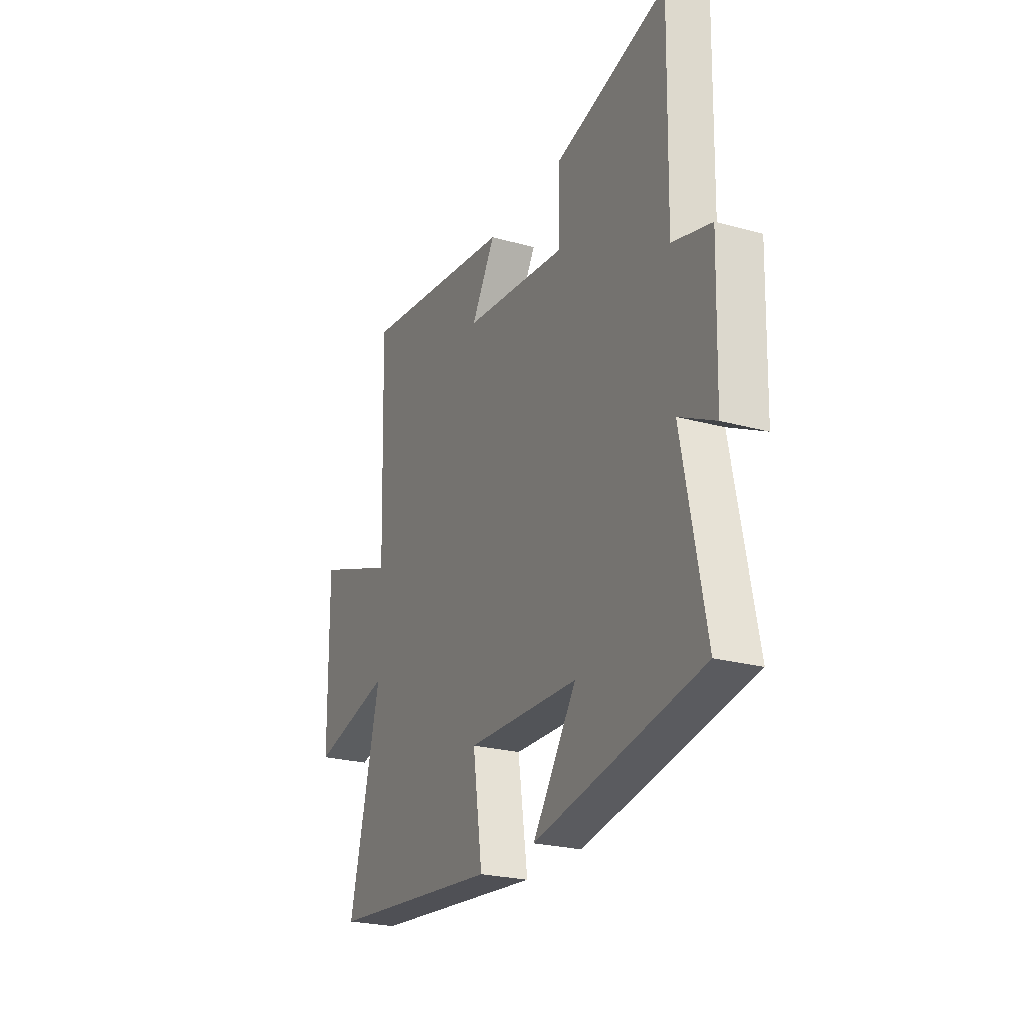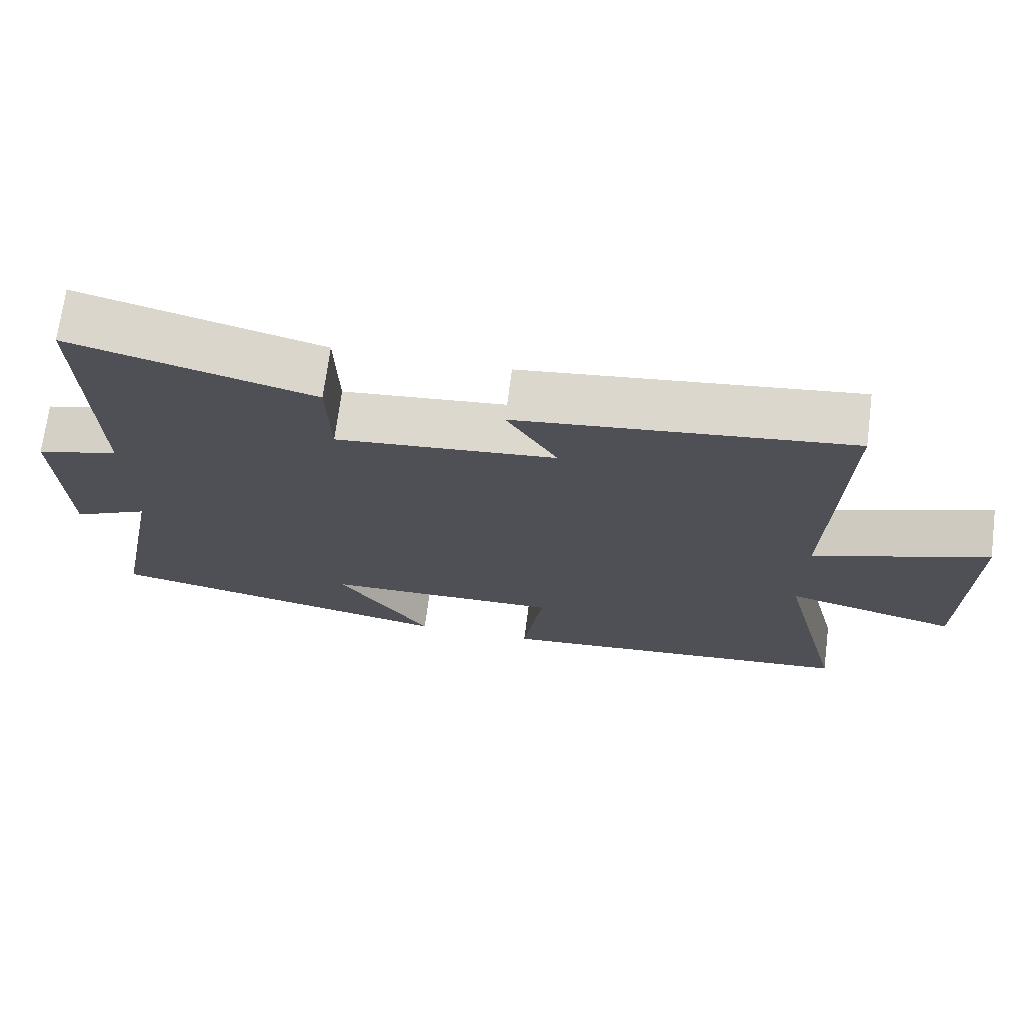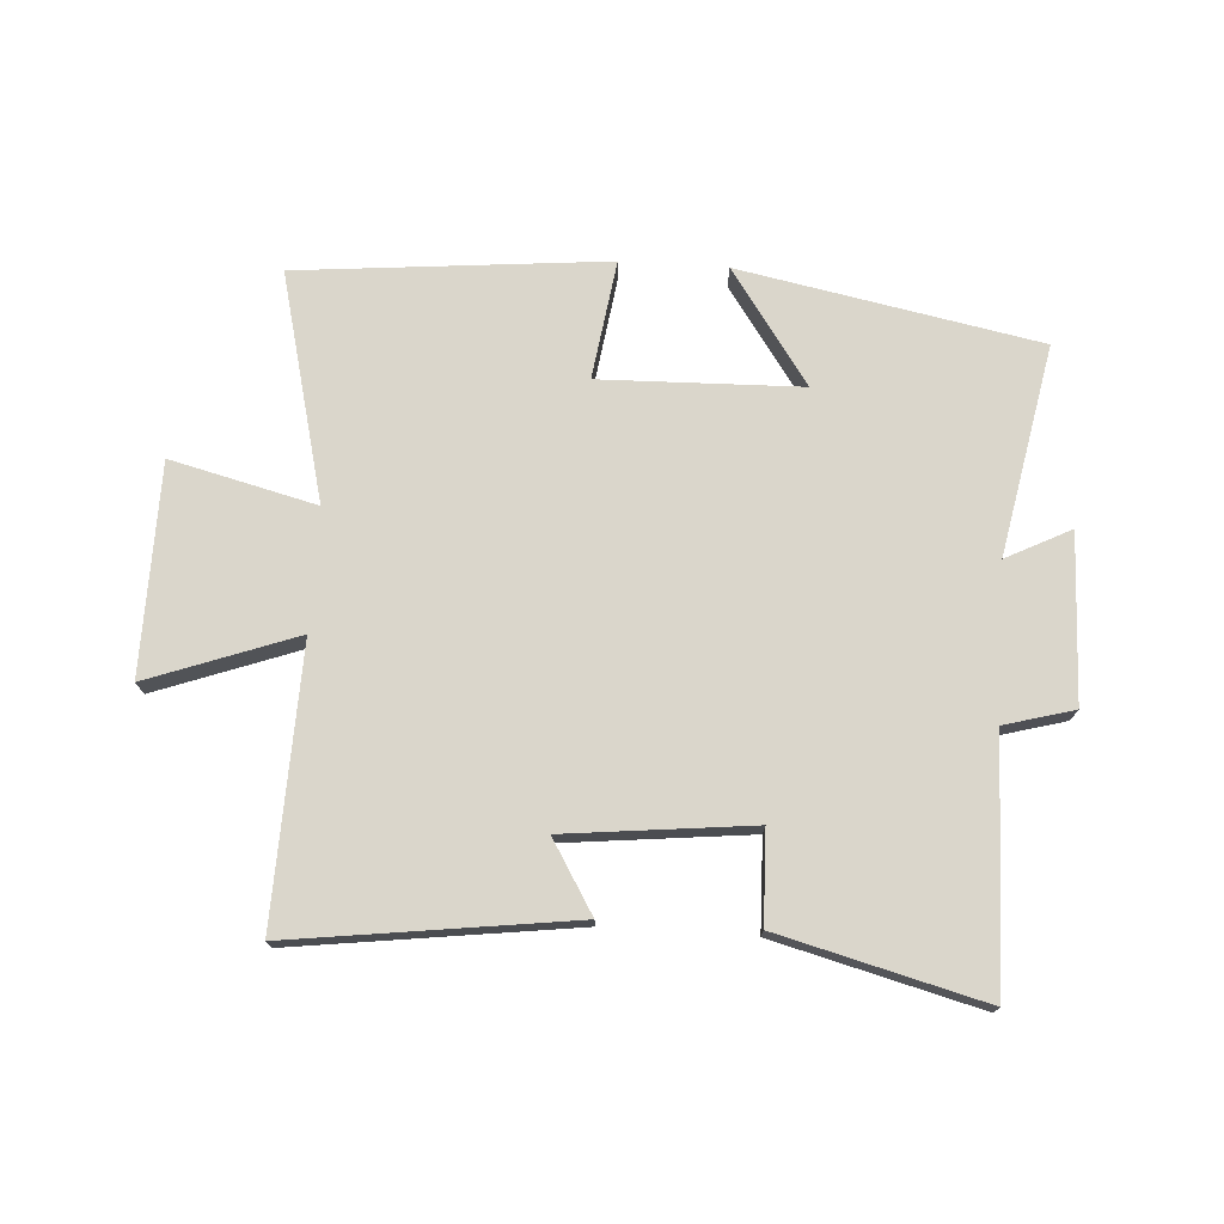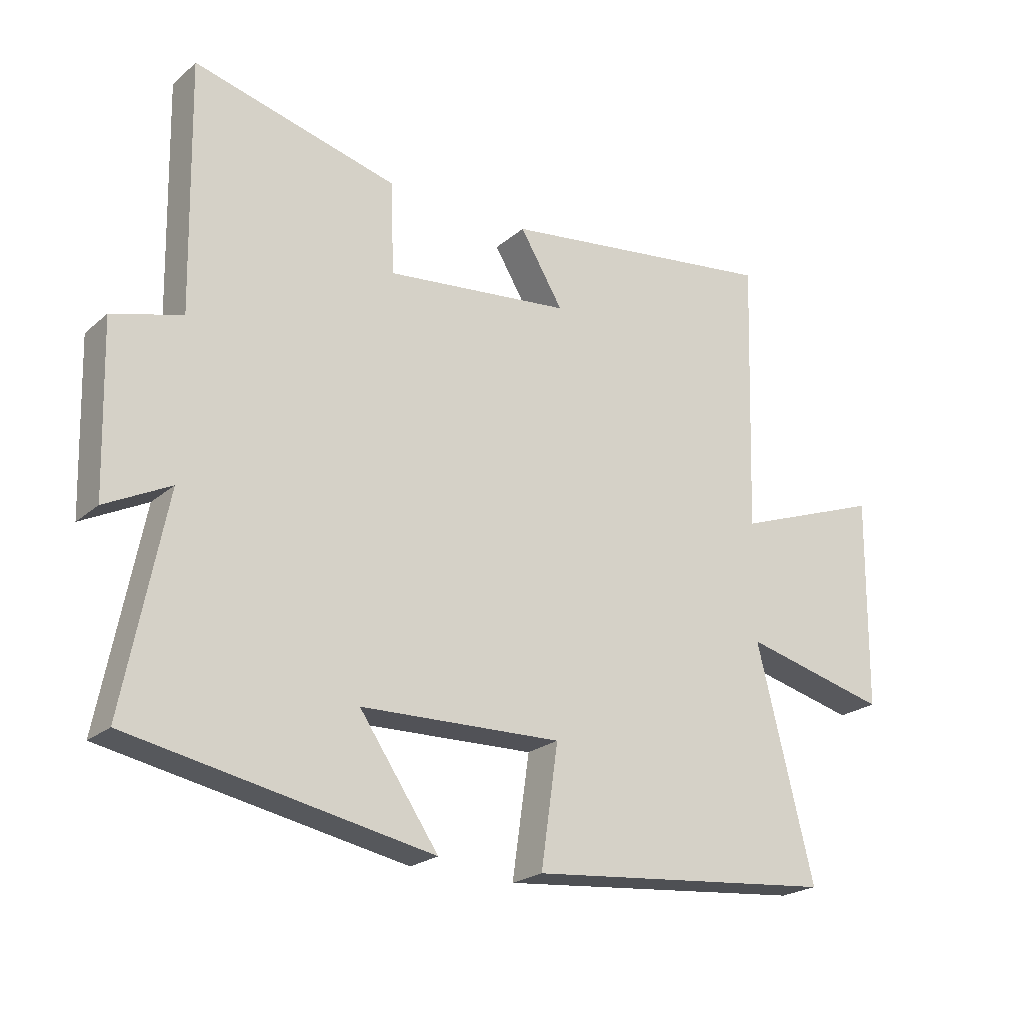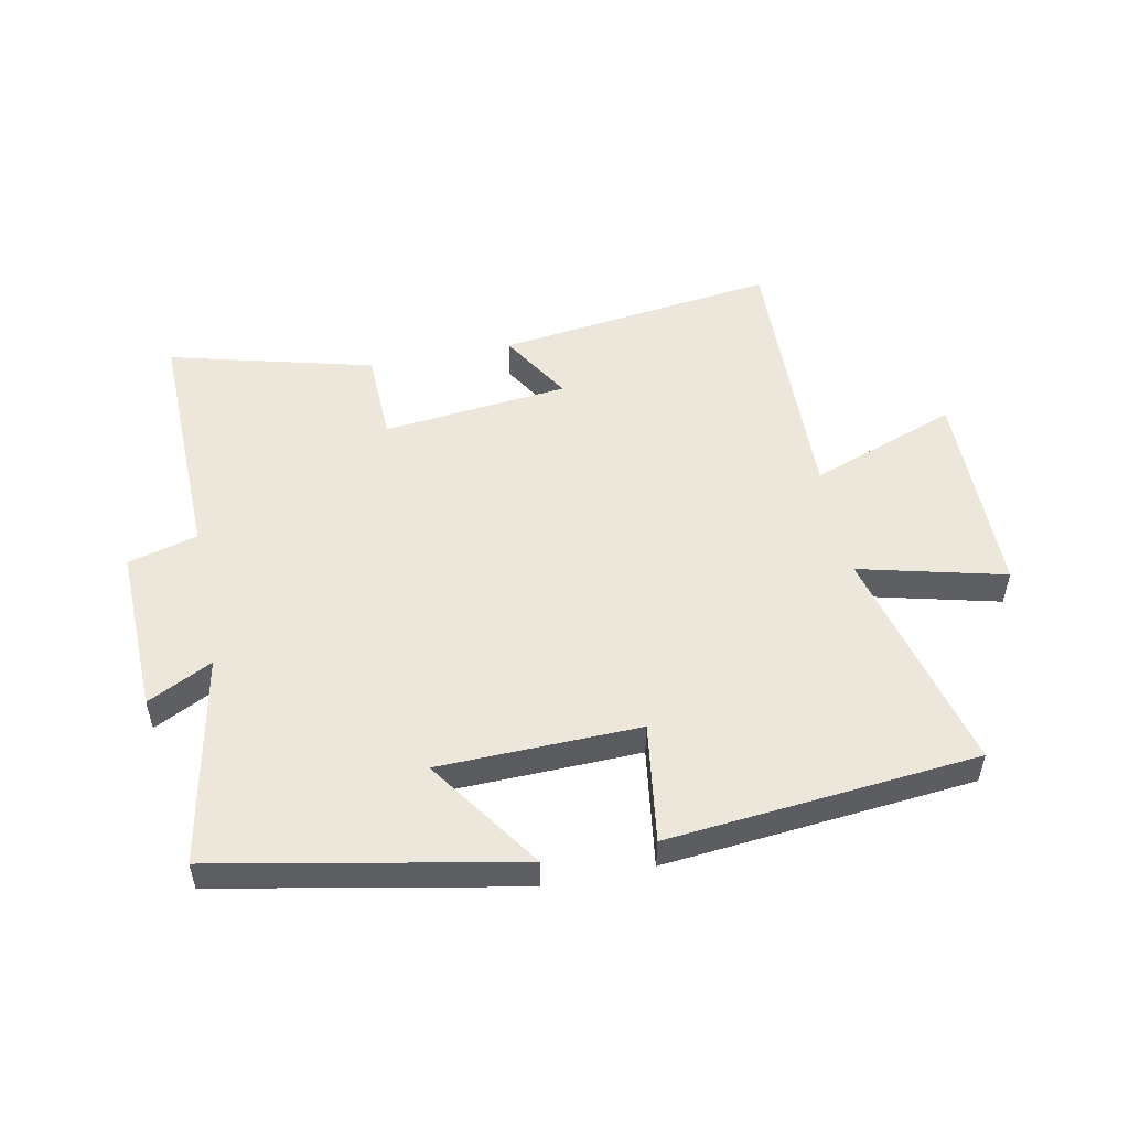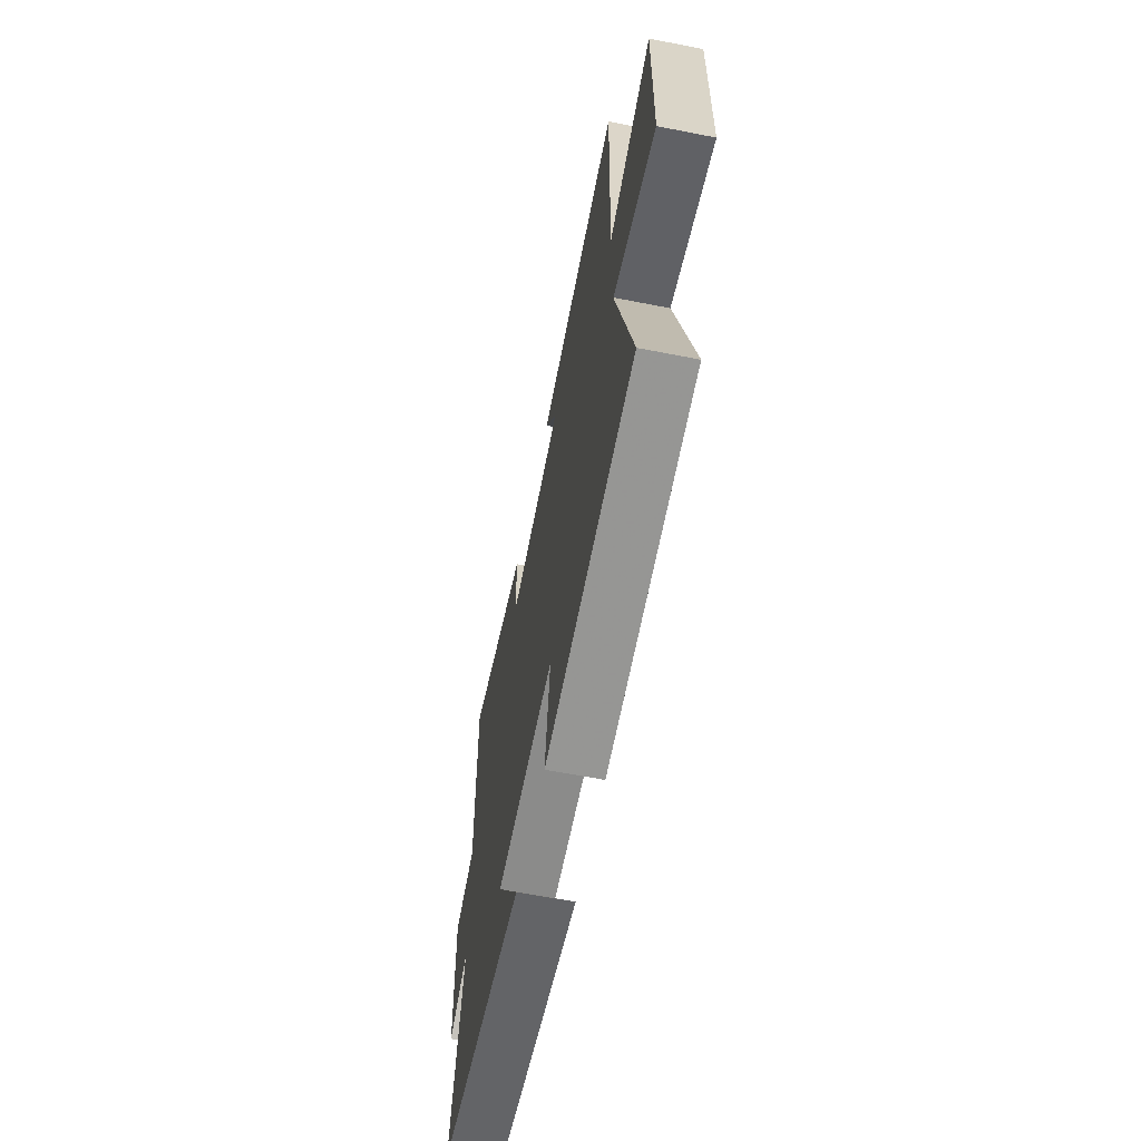
<metadata>
{"format":"obj","ext":"obj","renderer":"f3d","projection":"perspective","resolution":1024,"background":"white","views":[{"elev":-24.1,"azim":65.3,"up":"+Z"},{"elev":70.8,"azim":-172.6,"up":"+Z"},{"elev":73.8,"azim":3.6,"up":"+Y"},{"elev":-22.3,"azim":145.1,"up":"+Z"},{"elev":51.9,"azim":168.6,"up":"+Y"},{"elev":-62.3,"azim":-101.3,"up":"+Z"}]}
</metadata>
<code>
v -0.514 0.07 0.559
v -0.059 0.07 0.5
v -0.129 0.07 0.384
v 0.173 0.07 0.352
v 0.177 0.07 0.5
v 0.508 0.07 0.586
v 0.5 0.07 0.187
v 0.613 0.07 0.156
v 0.605 0.07 -0.116
v 0.5 0.07 -0.063
v 0.567 0.07 -0.405
v 0.081 0.07 -0.5
v 0.209 0.07 -0.314
v -0.117 0.07 -0.306
v -0.089 0.07 -0.5
v -0.592 0.07 -0.453
v -0.5 0.07 -0.082
v -0.736 0.07 -0.141
v -0.74 0.07 0.201
v -0.5 0.07 0.114
v -0.514 0 0.559
v -0.059 0 0.5
v -0.129 0 0.384
v 0.173 0 0.352
v 0.177 0 0.5
v 0.508 0 0.586
v 0.5 0 0.187
v 0.613 0 0.156
v 0.605 0 -0.116
v 0.5 0 -0.063
v 0.567 0 -0.405
v 0.081 0 -0.5
v 0.209 0 -0.314
v -0.117 0 -0.306
v -0.089 0 -0.5
v -0.592 0 -0.453
v -0.5 0 -0.082
v -0.736 0 -0.141
v -0.74 0 0.201
v -0.5 0 0.114
f 17 18 19 20
f 14 15 16 17
f 13 14 17 20
f 10 11 12 13
f 10 13 20 1
f 7 8 9 10
f 4 5 6 7
f 3 4 7 10
f 1 2 3
f 1 3 10
f 40 39 38 37
f 37 36 35 34
f 40 37 34 33
f 33 32 31 30
f 21 40 33 30
f 30 29 28 27
f 27 26 25 24
f 30 27 24 23
f 23 22 21
f 30 23 21
f 1 21 22 2
f 2 22 23 3
f 3 23 24 4
f 4 24 25 5
f 5 25 26 6
f 6 26 27 7
f 7 27 28 8
f 8 28 29 9
f 9 29 30 10
f 10 30 31 11
f 11 31 32 12
f 12 32 33 13
f 13 33 34 14
f 14 34 35 15
f 15 35 36 16
f 16 36 37 17
f 17 37 38 18
f 18 38 39 19
f 19 39 40 20
f 20 40 21 1

</code>
